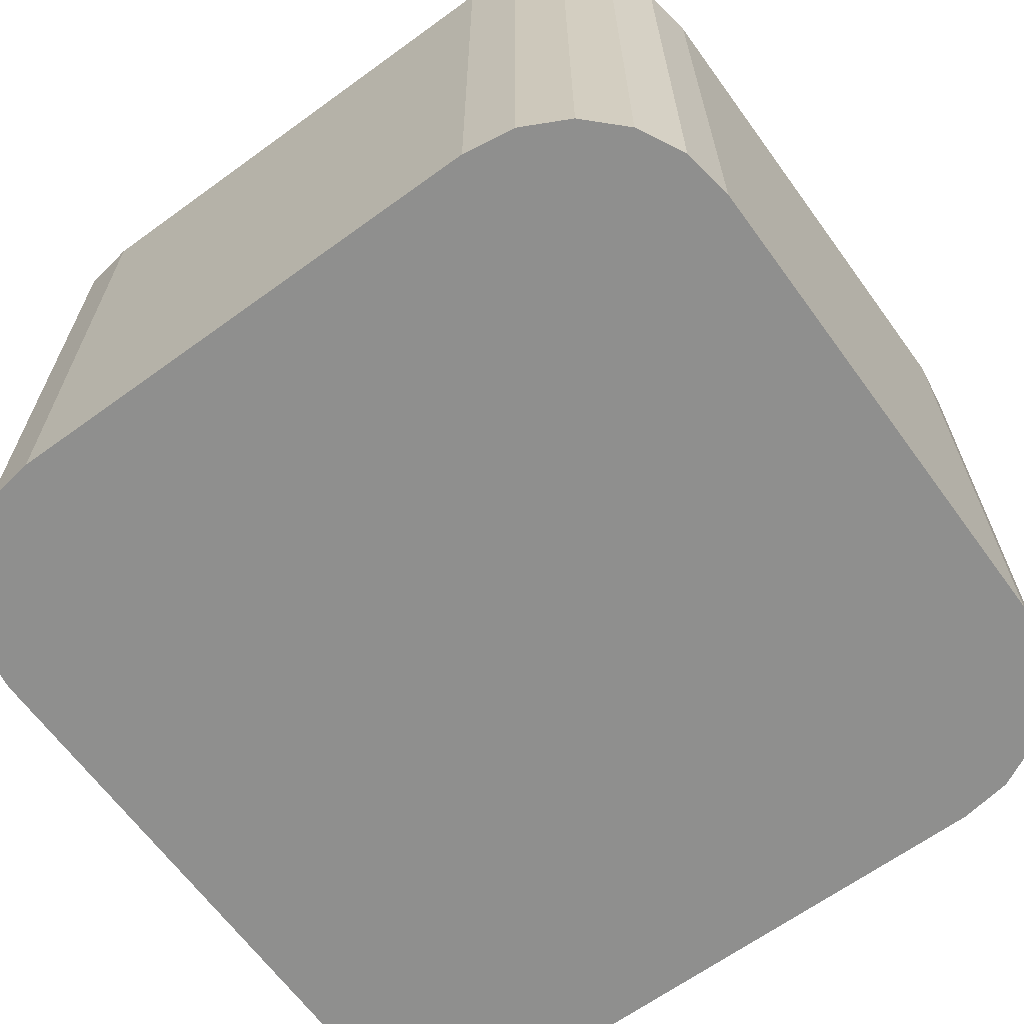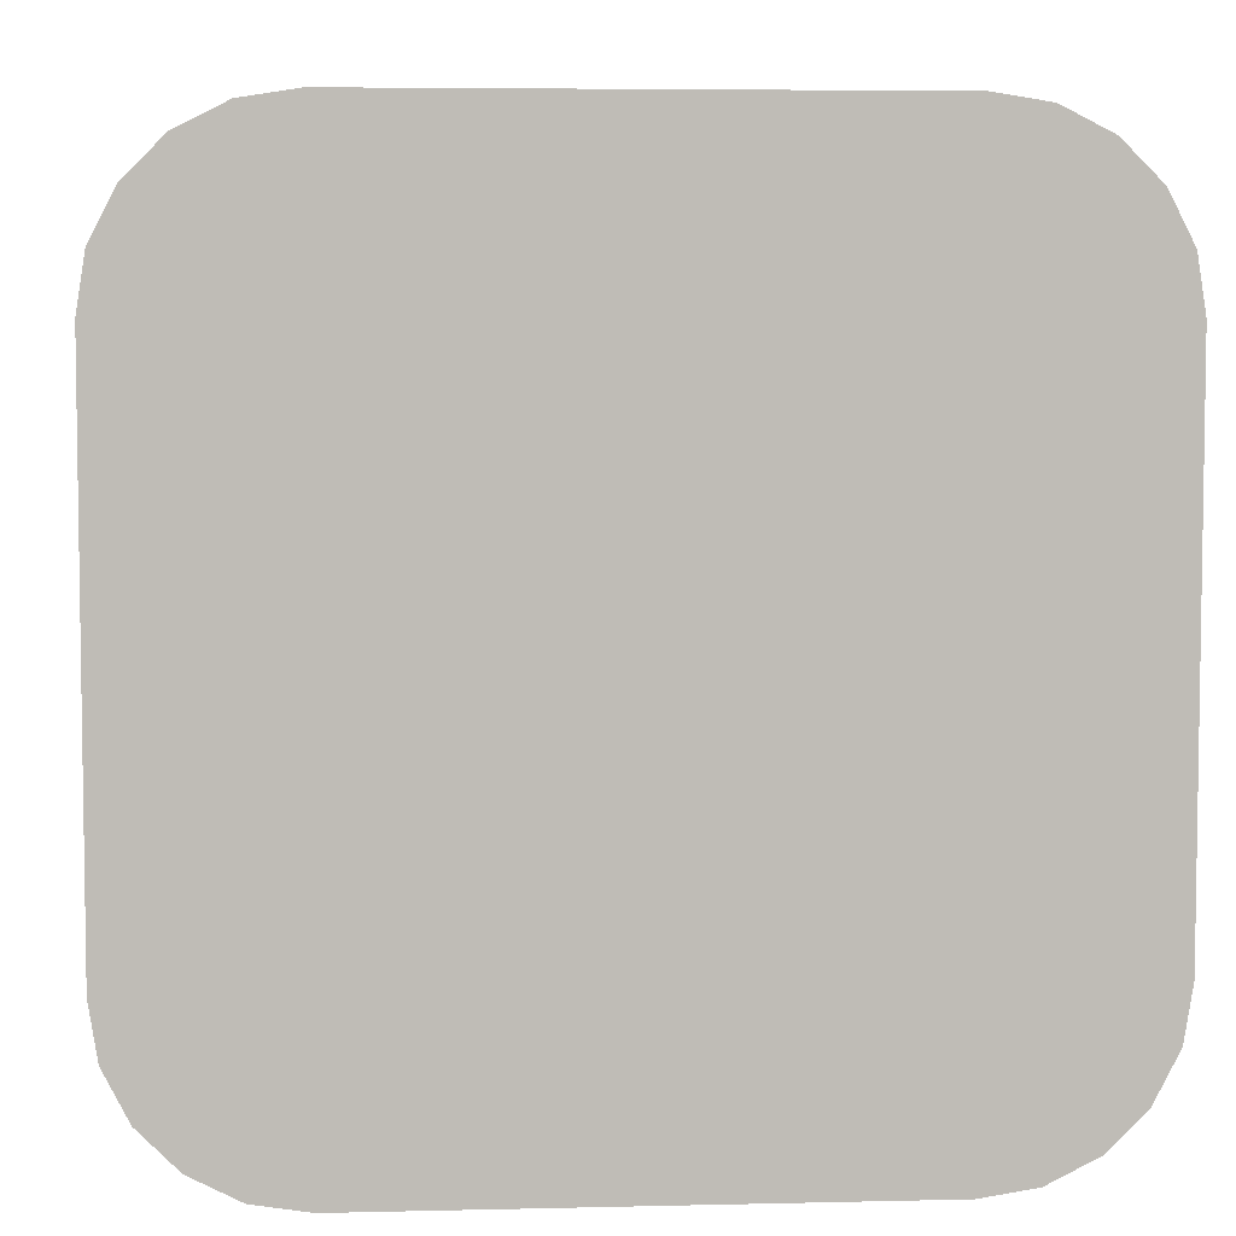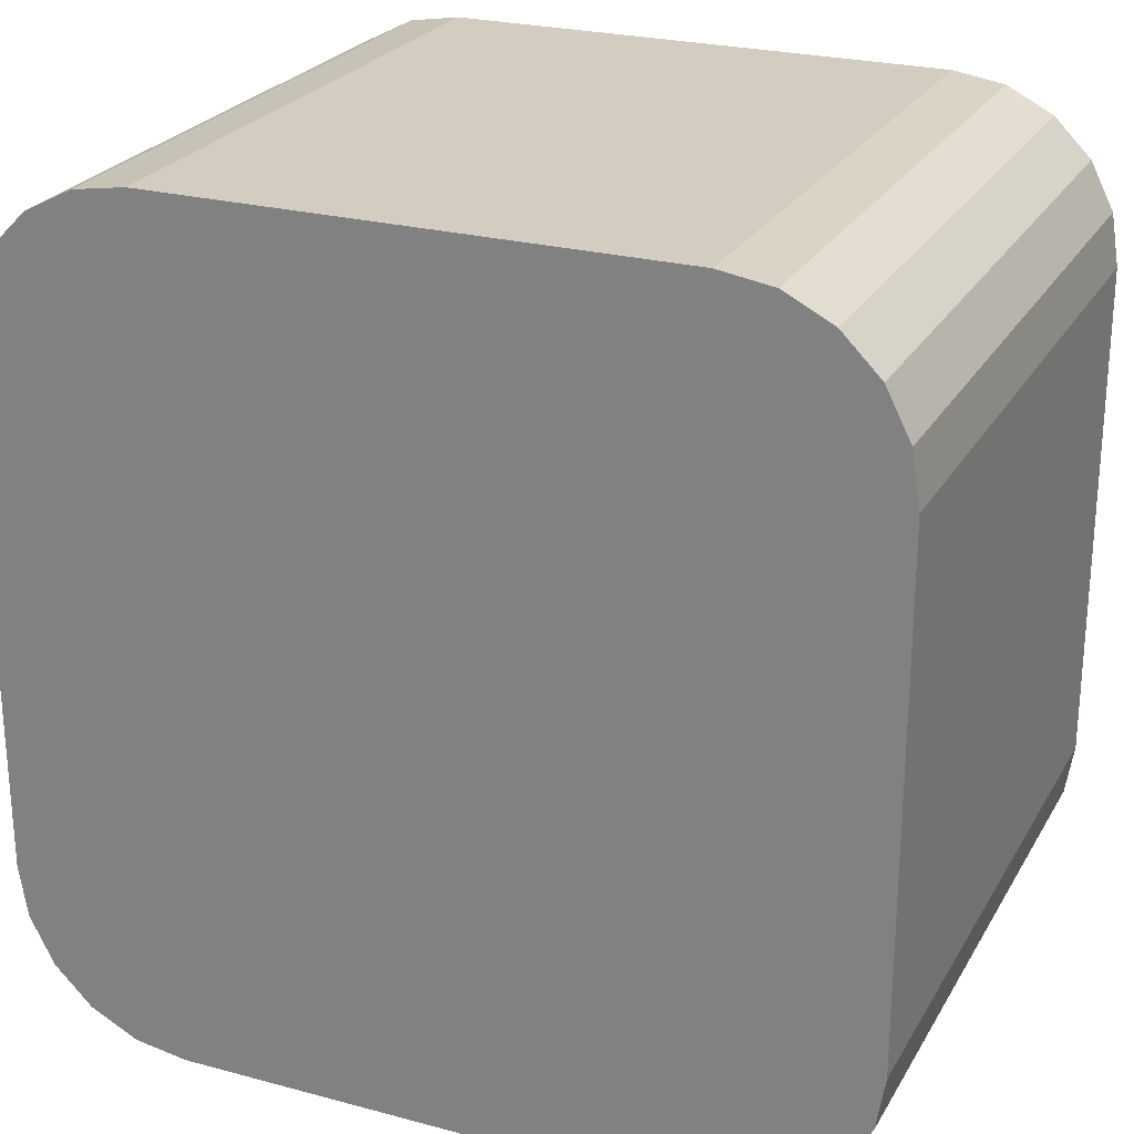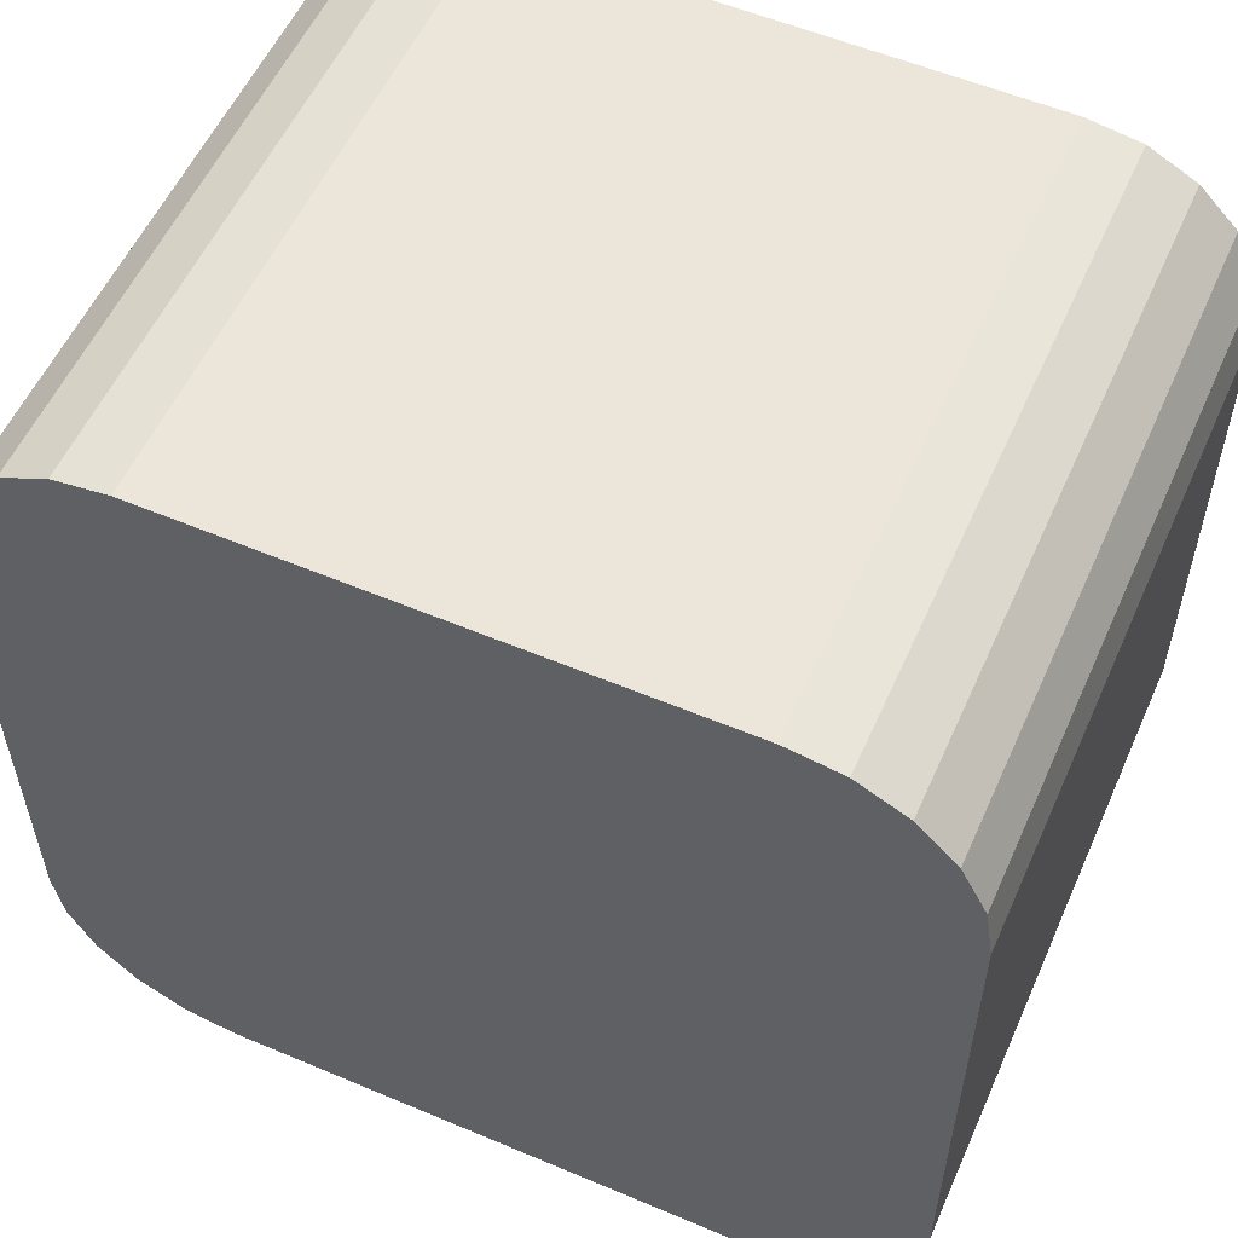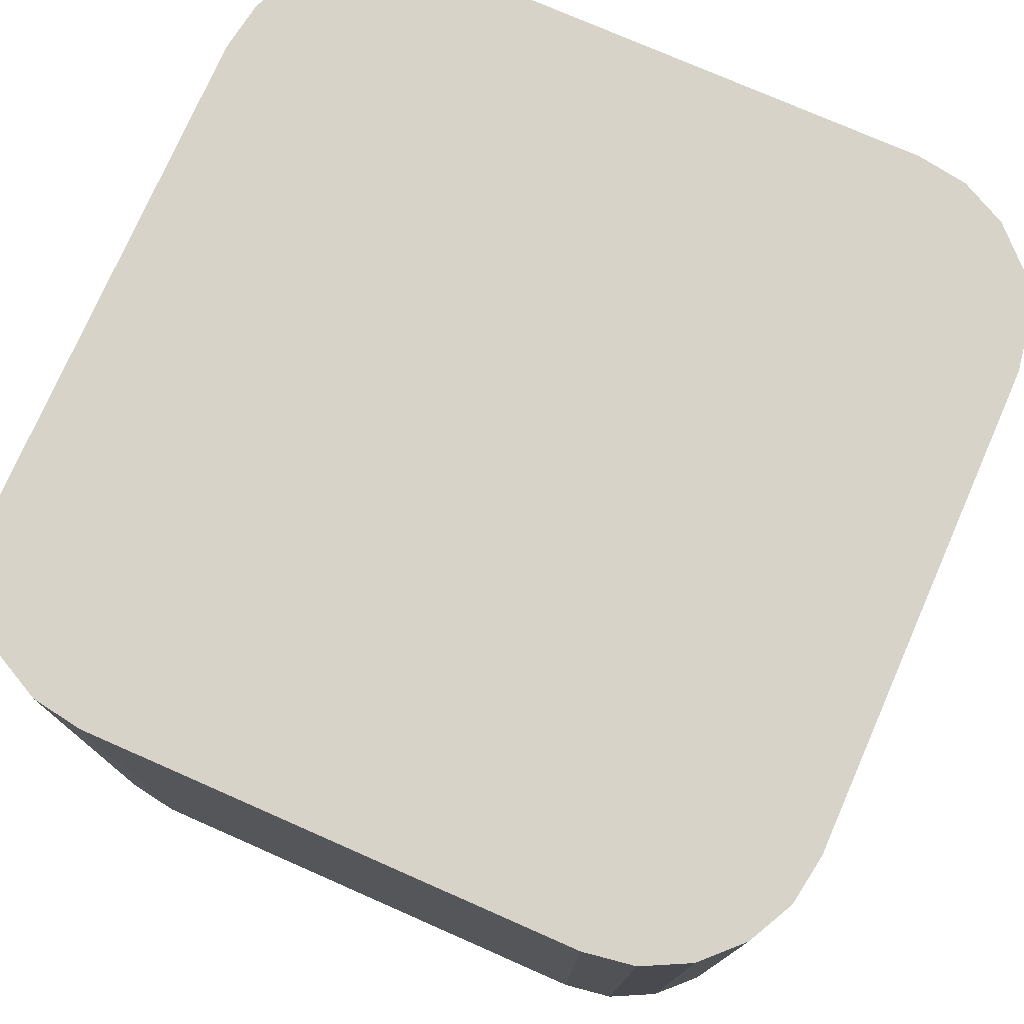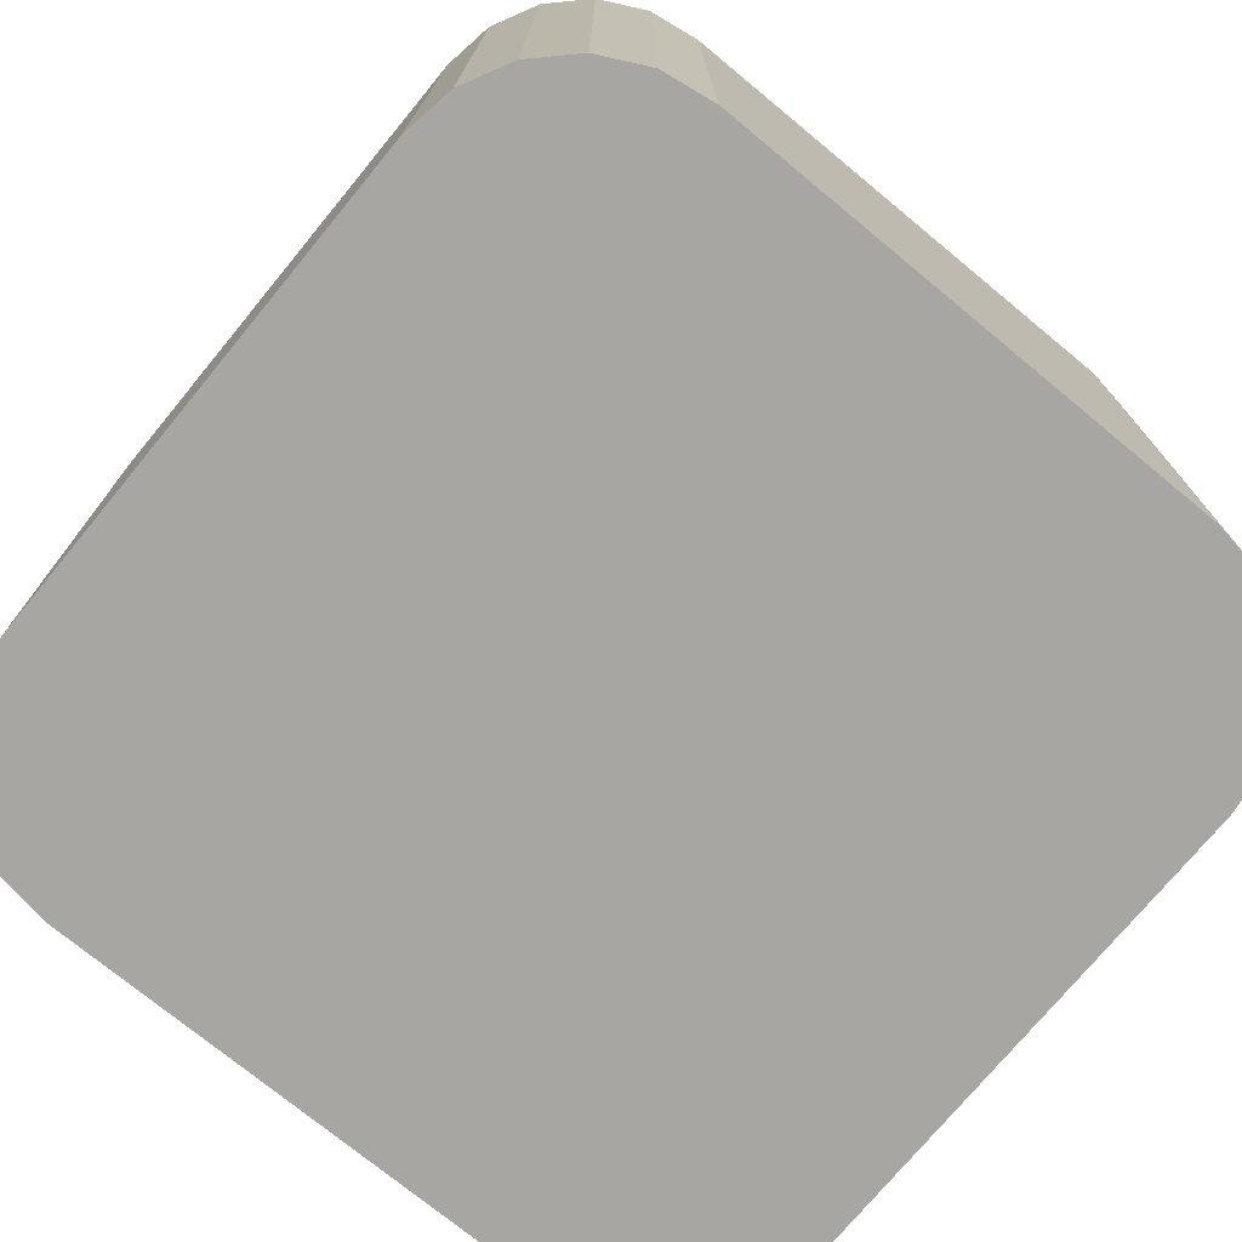
<metadata>
{"format":"obj","ext":"obj","renderer":"f3d","projection":"perspective","resolution":1024,"background":"white","views":[{"elev":-65.2,"azim":-53.9,"up":"+Z"},{"elev":5.5,"azim":175.8,"up":"+Y"},{"elev":24.8,"azim":-156.4,"up":"+Y"},{"elev":55.9,"azim":-156.1,"up":"+Y"},{"elev":76.1,"azim":113.7,"up":"+Z"},{"elev":-74.3,"azim":140.5,"up":"+Z"}]}
</metadata>
<code>
o Cube.001
v -1 -0.6 0.7356
v -0.6 -1 0.7356
v -0.9804 -0.7236 0.7356
v -0.9236 -0.8351 0.7356
v -0.8351 -0.9236 0.7356
v -0.7236 -0.9804 0.7356
v -0.6 1 0.7356
v -1 0.6 0.7356
v -0.7236 0.9804 0.7356
v -0.8351 0.9236 0.7356
v -0.9236 0.8351 0.7356
v -0.9804 0.7236 0.7356
v -0.6 -1 -0.7356
v -1 -0.6 -0.7356
v -0.7236 -0.9804 -0.7356
v -0.8351 -0.9236 -0.7356
v -0.9236 -0.8351 -0.7356
v -0.9804 -0.7236 -0.7356
v -1 0.6 -0.7356
v -0.6 1 -0.7356
v -0.9804 0.7236 -0.7356
v -0.9236 0.8351 -0.7356
v -0.8351 0.9236 -0.7356
v -0.7236 0.9804 -0.7356
v 0.6 -1 0.7356
v 1 -0.6 0.7356
v 0.7236 -0.9804 0.7356
v 0.8351 -0.9236 0.7356
v 0.9236 -0.8351 0.7356
v 0.9804 -0.7236 0.7356
v 1 0.6 0.7356
v 0.6 1 0.7356
v 0.9804 0.7236 0.7356
v 0.9236 0.8351 0.7356
v 0.8351 0.9236 0.7356
v 0.7236 0.9804 0.7356
v 1 -0.6 -0.7356
v 0.6 -1 -0.7356
v 0.9804 -0.7236 -0.7356
v 0.9236 -0.8351 -0.7356
v 0.8351 -0.9236 -0.7356
v 0.7236 -0.9804 -0.7356
v 0.6 1 -0.7356
v 1 0.6 -0.7356
v 0.7236 0.9804 -0.7356
v 0.8351 0.9236 -0.7356
v 0.9236 0.8351 -0.7356
v 0.9804 0.7236 -0.7356
f 3 5 2
f 44 26 37
f 20 32 43
f 8 14 1
f 39 41 38
f 2 15 13
f 6 16 15
f 5 17 16
f 4 18 17
f 3 14 18
f 20 9 7
f 24 10 9
f 23 11 10
f 22 12 11
f 21 8 12
f 38 27 25
f 42 28 27
f 41 29 28
f 40 30 29
f 39 26 30
f 32 45 43
f 36 46 45
f 35 47 46
f 34 48 47
f 33 44 48
f 38 2 13
f 2 25 26
f 25 27 26
f 27 28 29
f 29 30 26
f 26 31 32
f 31 33 32
f 33 34 35
f 35 36 32
f 32 7 2
f 7 9 11
f 9 10 11
f 11 12 8
f 8 1 2
f 1 3 2
f 3 4 5
f 5 6 2
f 27 29 26
f 2 26 32
f 33 35 32
f 7 11 8
f 2 7 8
f 44 31 26
f 20 7 32
f 8 19 14
f 38 13 14
f 13 15 14
f 15 16 17
f 17 18 14
f 14 19 20
f 19 21 20
f 21 22 23
f 23 24 20
f 20 43 38
f 43 45 47
f 45 46 47
f 47 48 44
f 44 37 38
f 37 39 38
f 39 40 41
f 41 42 38
f 15 17 14
f 38 14 20
f 21 23 20
f 43 47 44
f 38 43 44
f 2 6 15
f 6 5 16
f 5 4 17
f 4 3 18
f 3 1 14
f 20 24 9
f 24 23 10
f 23 22 11
f 22 21 12
f 21 19 8
f 38 42 27
f 42 41 28
f 41 40 29
f 40 39 30
f 39 37 26
f 32 36 45
f 36 35 46
f 35 34 47
f 34 33 48
f 33 31 44
f 38 25 2

</code>
